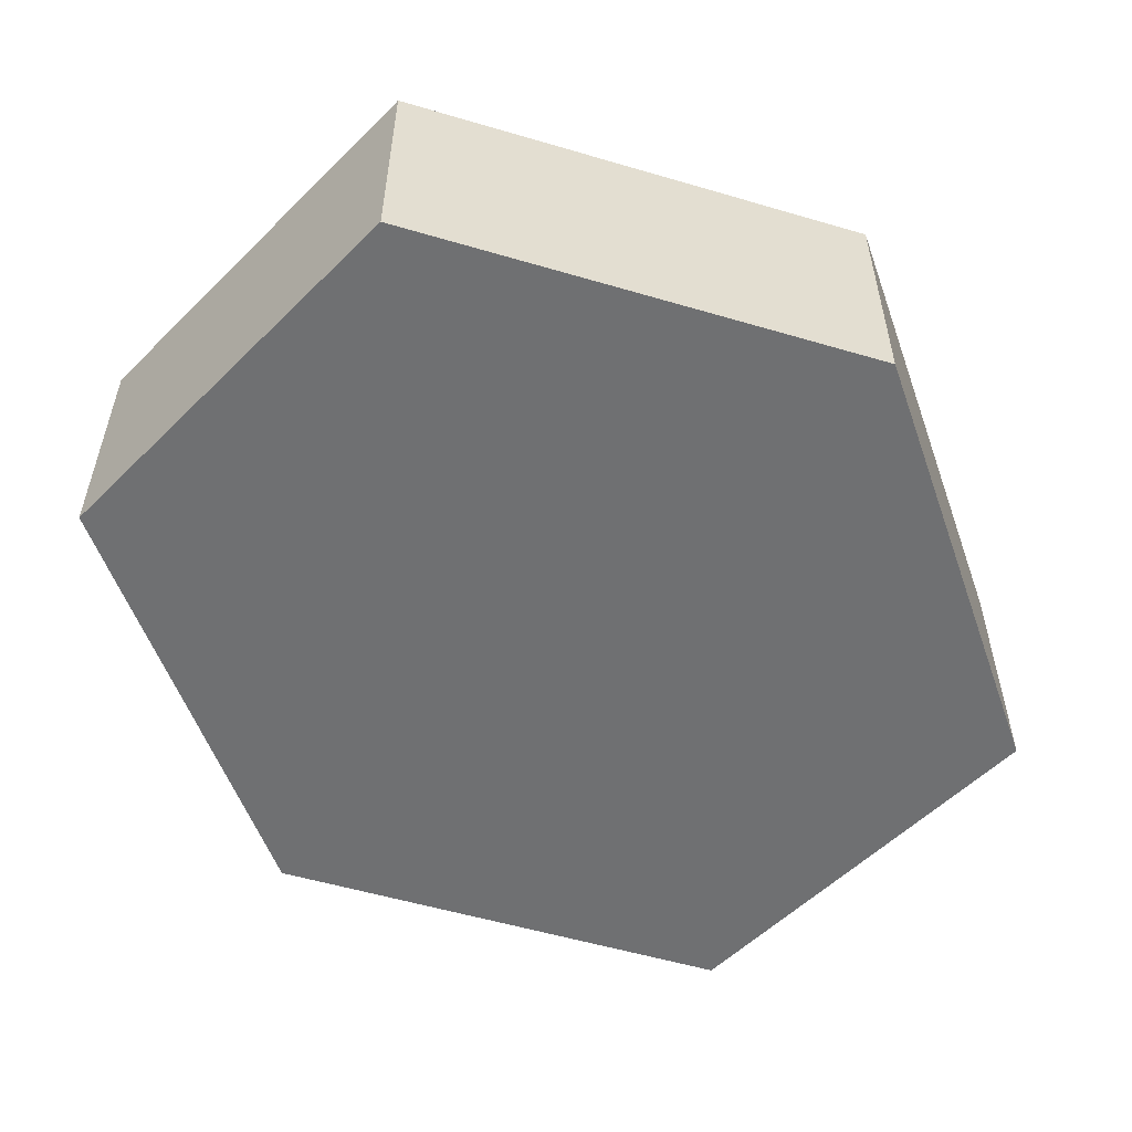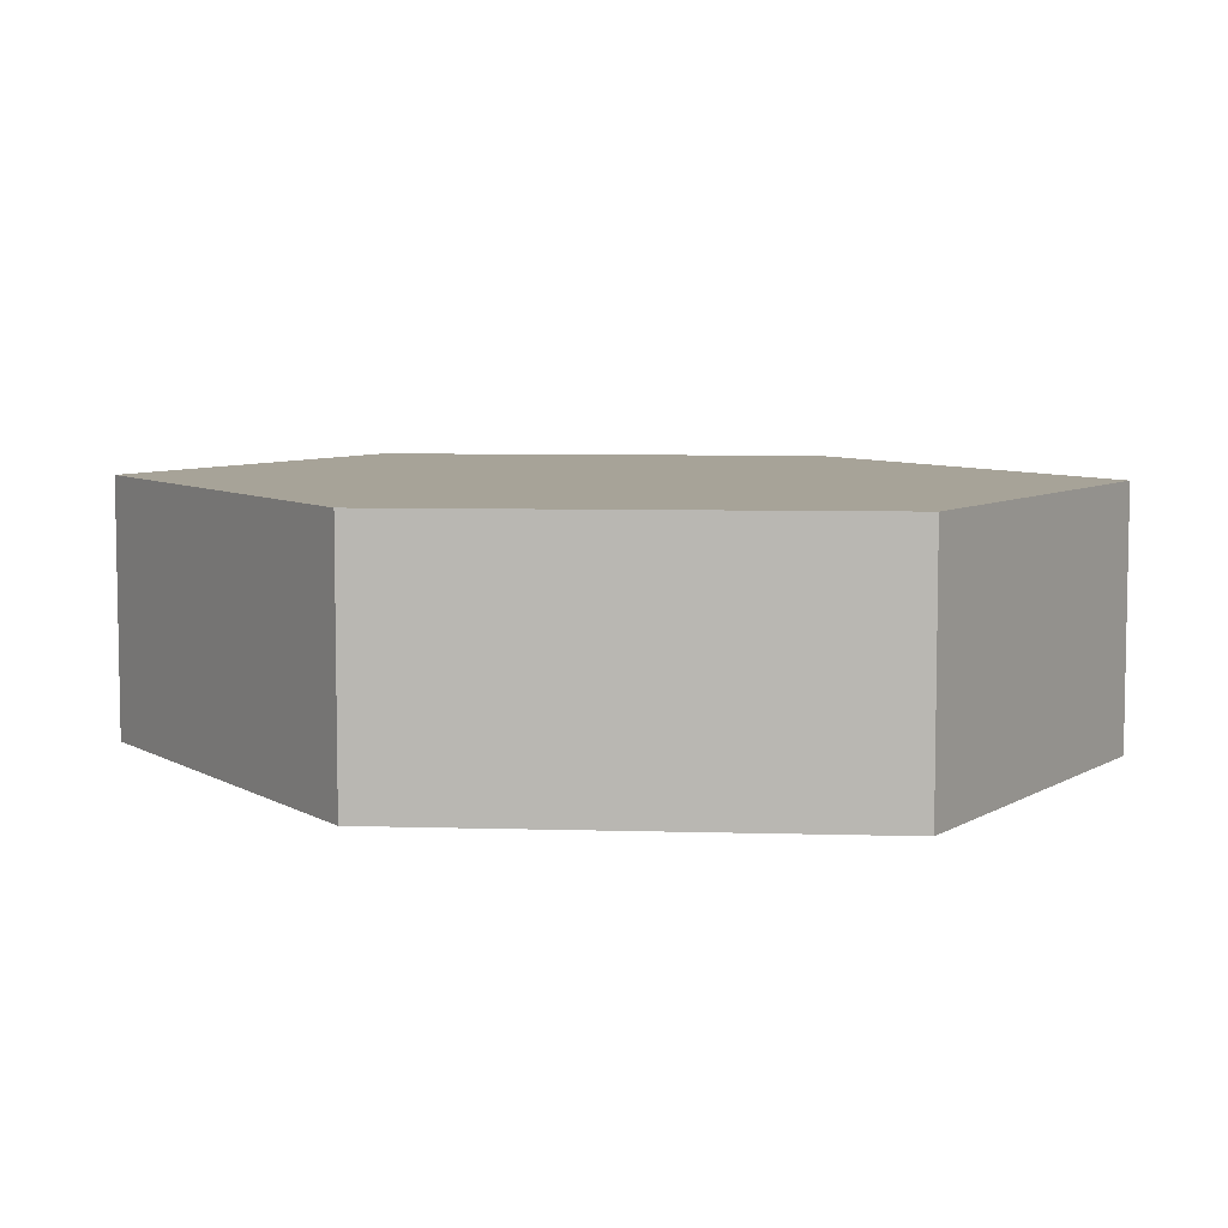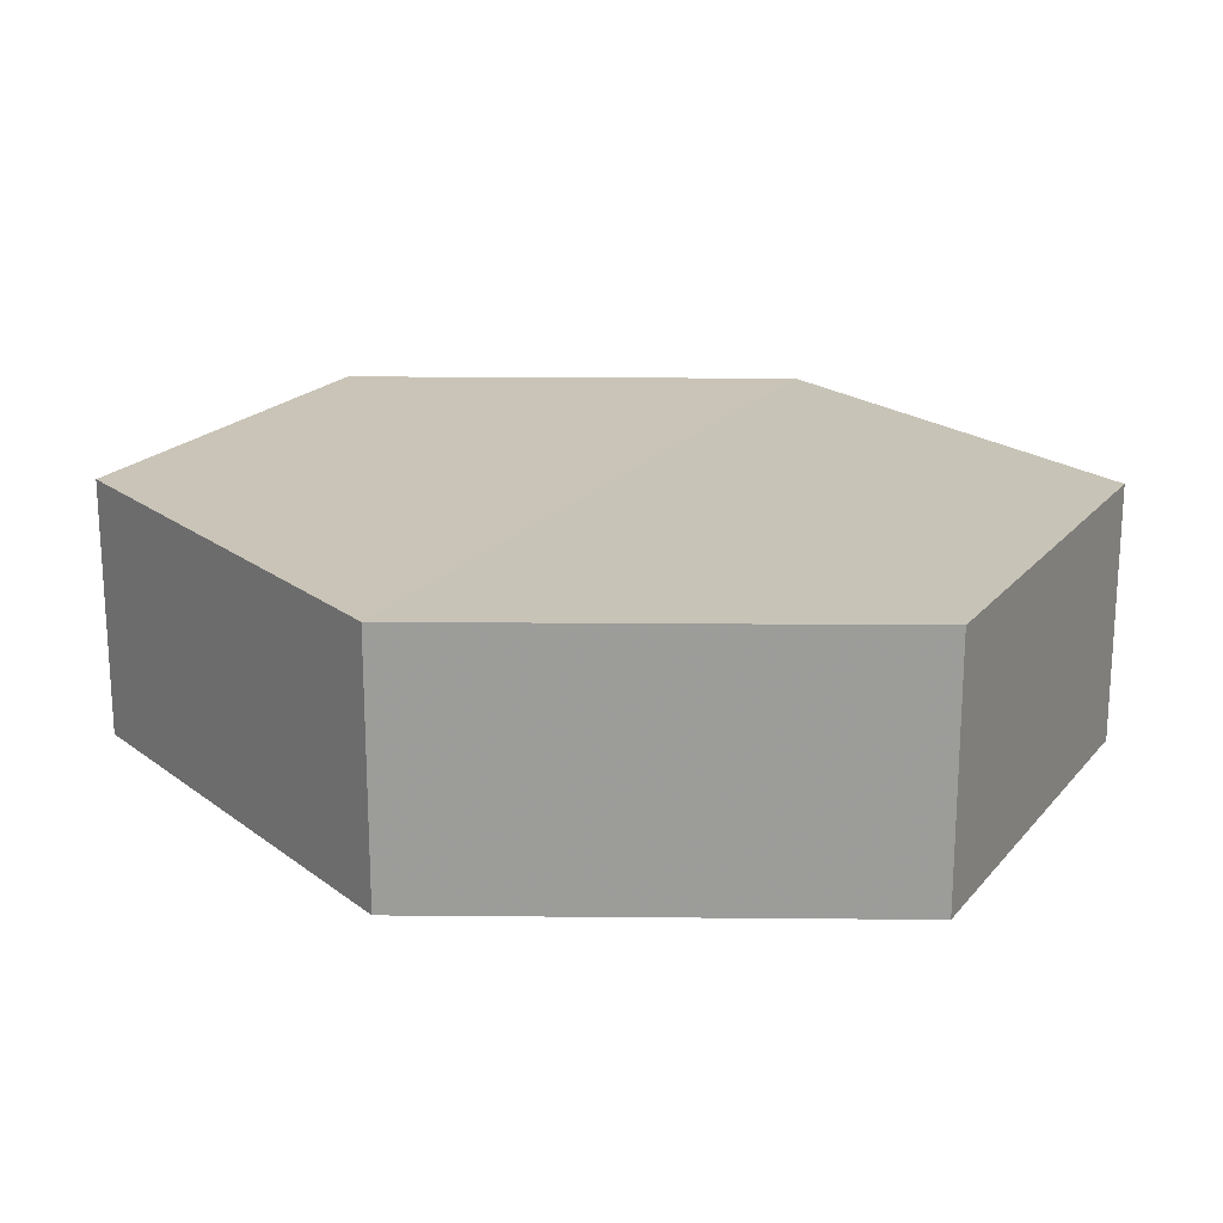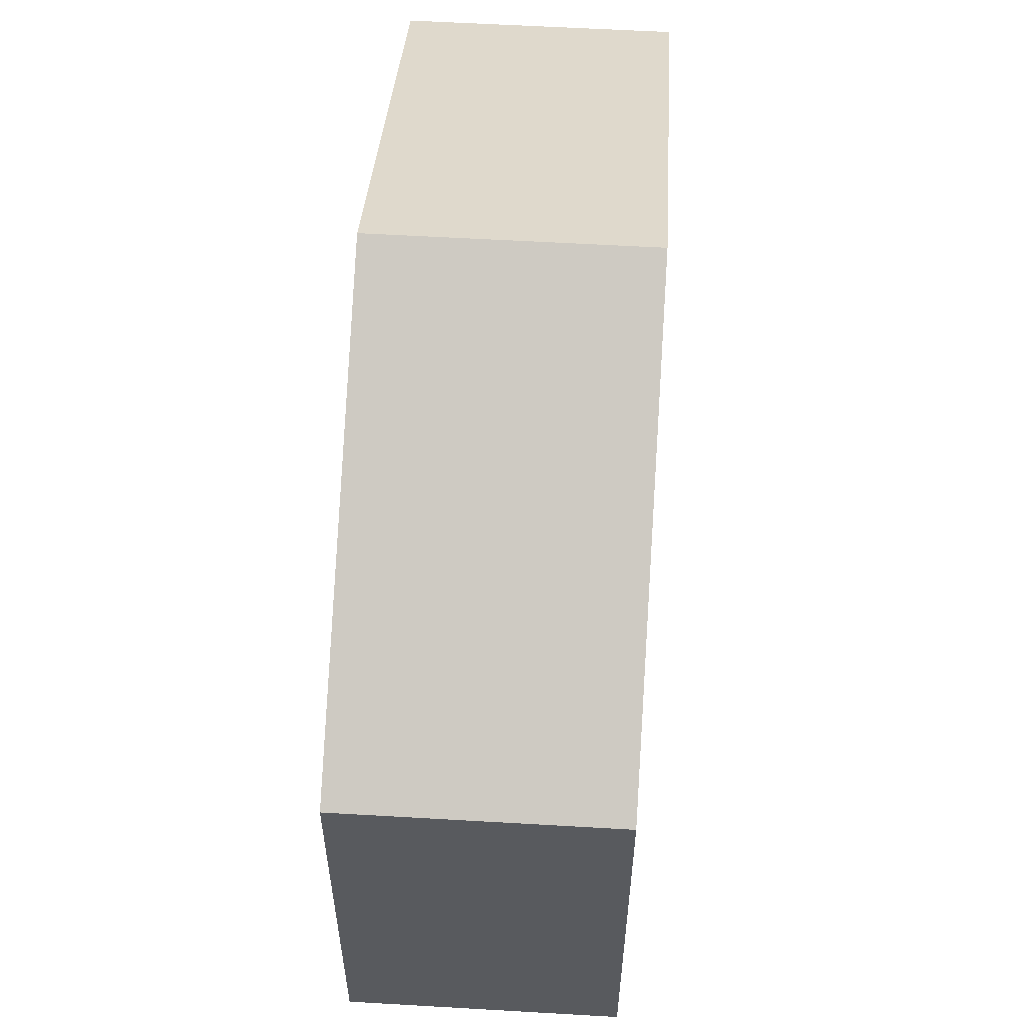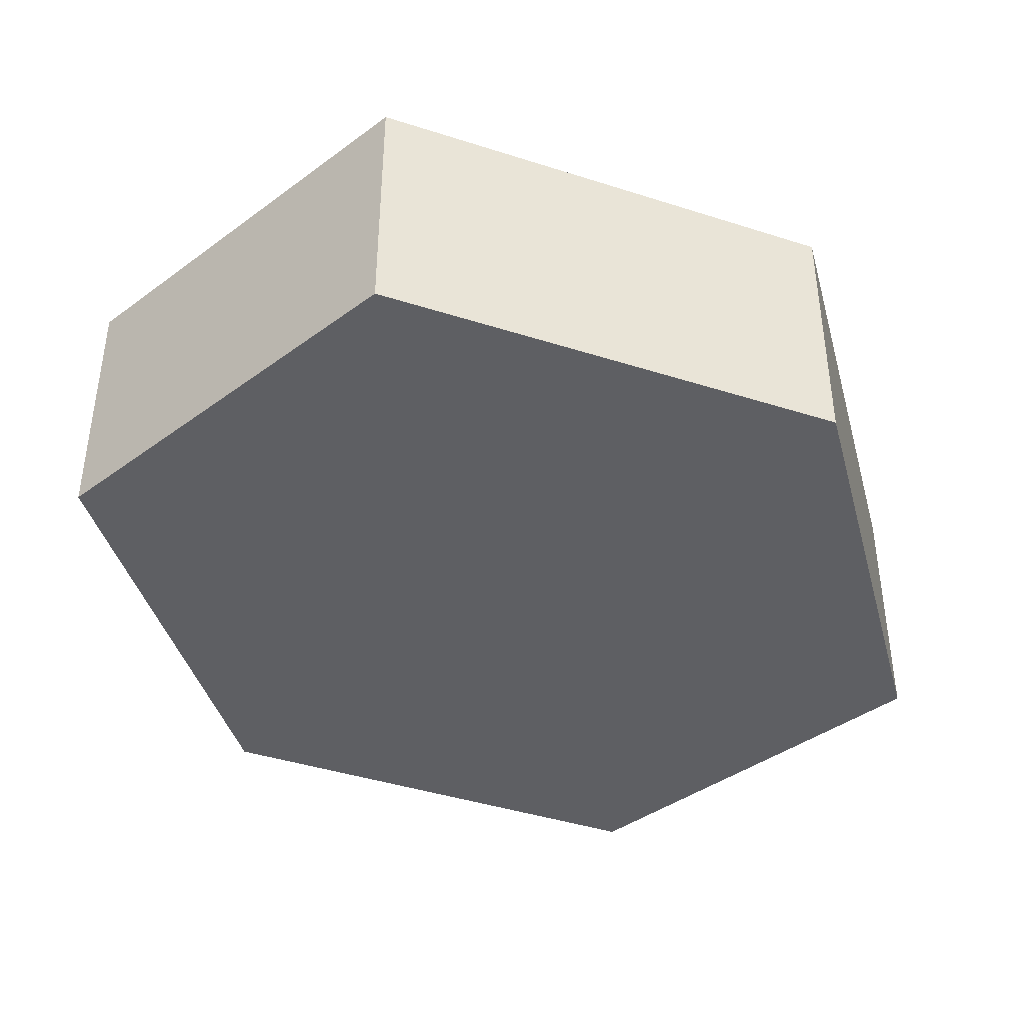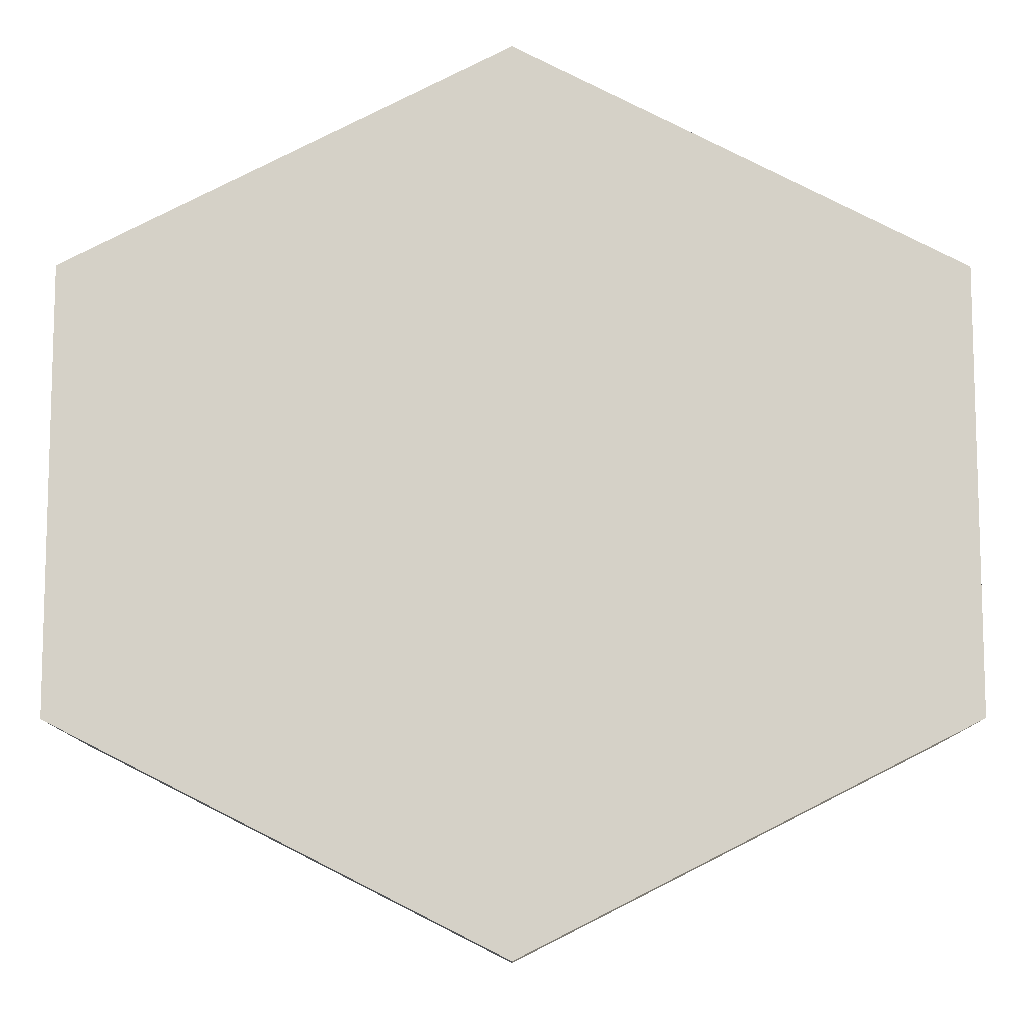
<metadata>
{"format":"obj","ext":"obj","renderer":"f3d","projection":"perspective","resolution":1024,"background":"white","views":[{"elev":-55.1,"azim":-44.0,"up":"+Z"},{"elev":6.8,"azim":-148.6,"up":"+Z"},{"elev":19.8,"azim":-152.5,"up":"+Z"},{"elev":58.7,"azim":-86.3,"up":"+Y"},{"elev":-40.8,"azim":-48.2,"up":"+Z"},{"elev":-10.3,"azim":-0.8,"up":"+Y"}]}
</metadata>
<code>
o 7431
v 2229 1898 14.71
v 2229 1897 14.72
v 2229 1897 14.71
v 2229 1897 14.71
v 2229 1897 14.71
v 2229 1897 14.72
v 2229 1897 14.71
v 2229 1898 14.71
v 2229 1898 14.71
v 2229 1898 14.72
v 2229 1898 14.72
v 2229 1897 14.71
v 2229 1897 14.72
v 2229 1897 14.72
v 2229 1898 14.72
v 2229 1897 14.72
v 2229 1897 14.72
v 2229 1897 14.71
v 2229 1898 14.72
v 2229 1898 14.71
v 2229 1898 14.71
v 2229 1897 14.71
v 2229 1897 14.71
v 2229 1898 14.72
v 2229 1898 14.71
v 2229 1897 14.71
v 2229 1898 14.71
v 2229 1898 14.71
v 2229 1898 14.72
v 2229 1898 14.72
v 2229 1897 14.72
v 2229 1897 14.72
v 2229 1898 14.71
v 2229 1898 14.72
v 2229 1897 14.72
v 2229 1898 14.72
f 1 2 3
f 2 4 5
f 6 7 4
f 8 7 9
f 10 6 11
f 10 12 13
f 11 14 15
f 12 16 17
f 18 14 16
f 19 16 14
f 18 20 21
f 19 21 20
f 22 21 23
f 24 20 25
f 26 24 27
f 26 28 22
f 28 29 30
f 31 29 32
f 33 30 34
f 35 33 36

</code>
